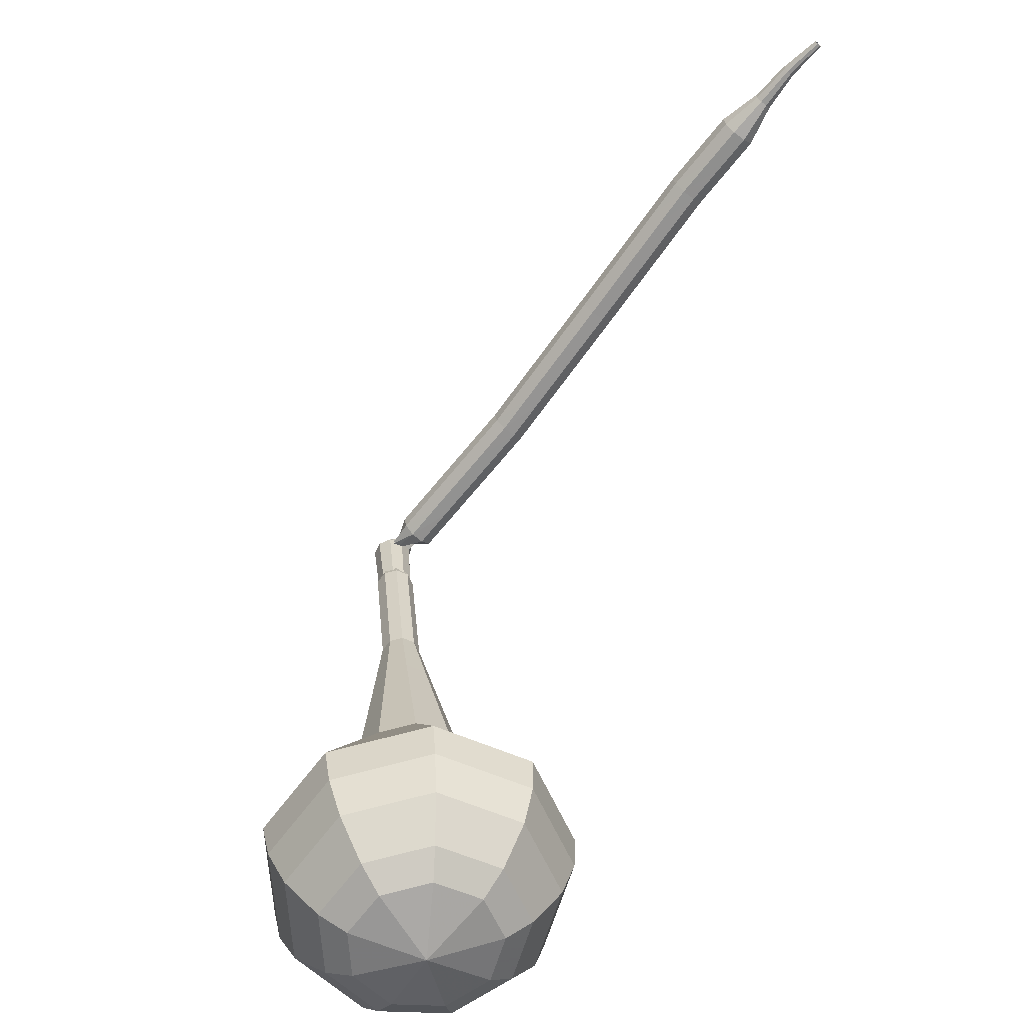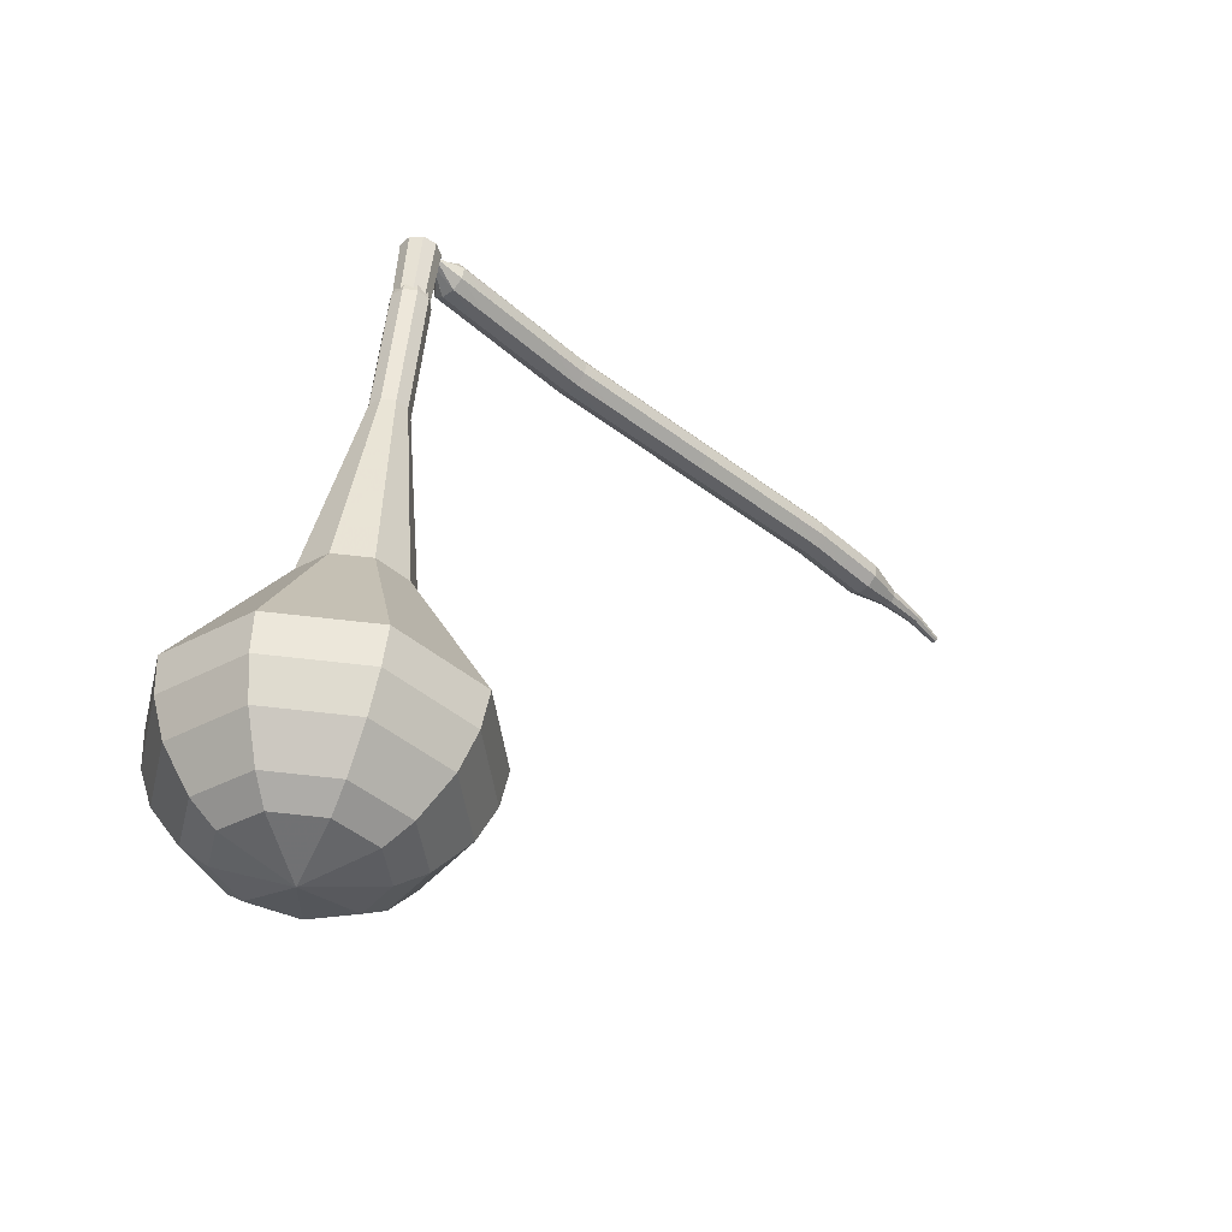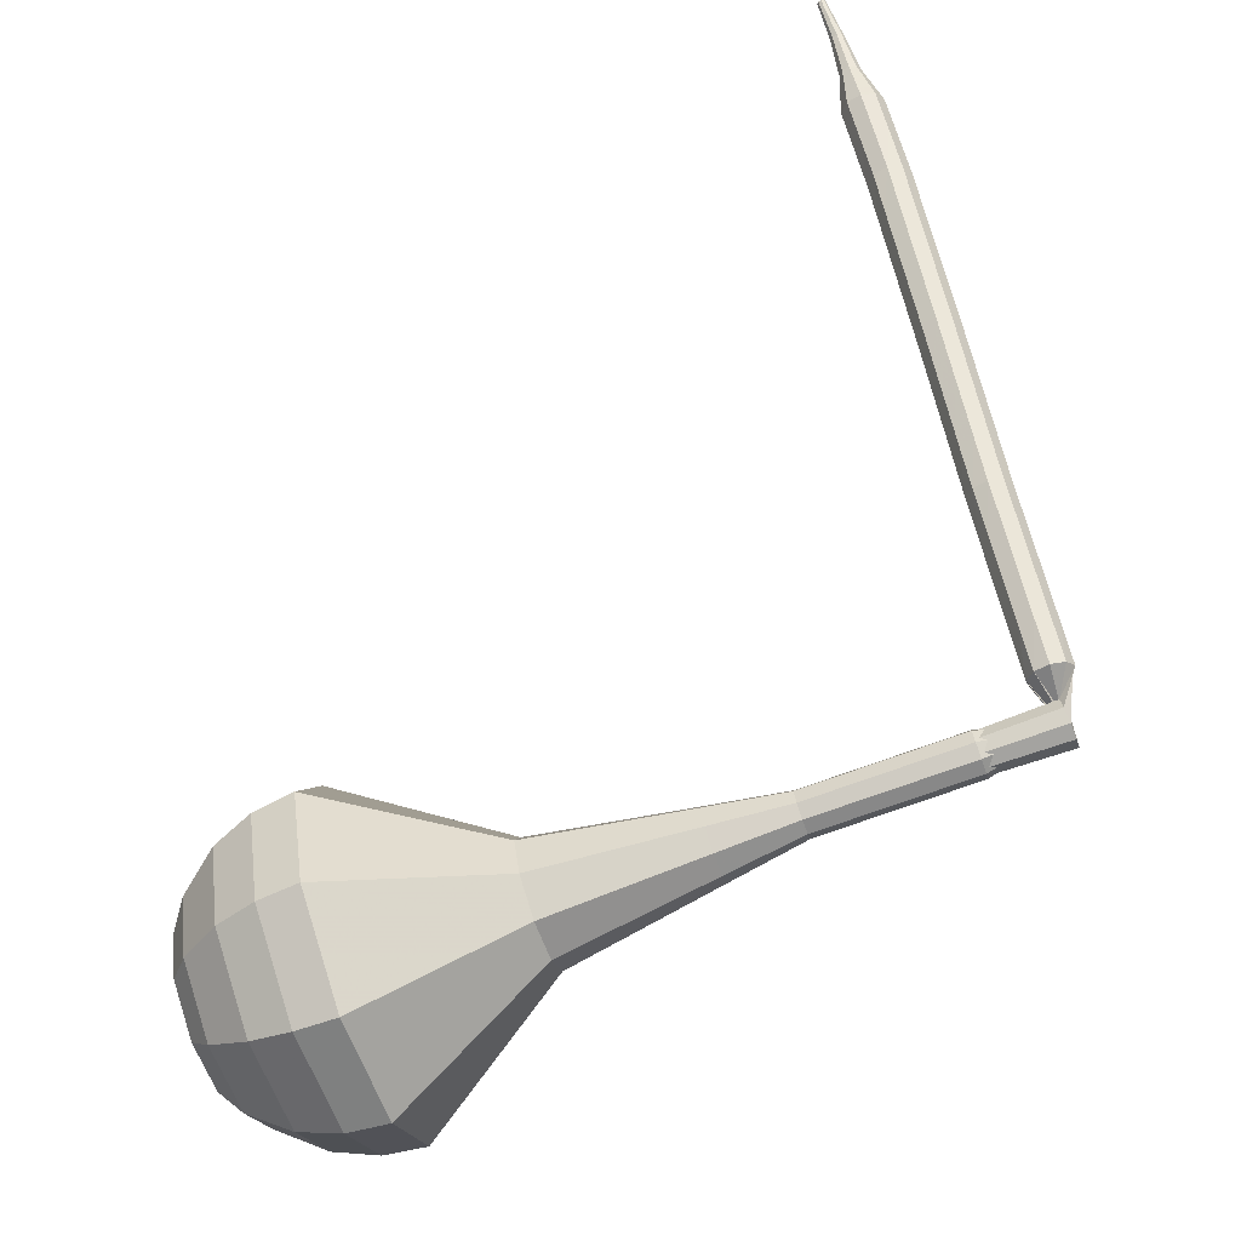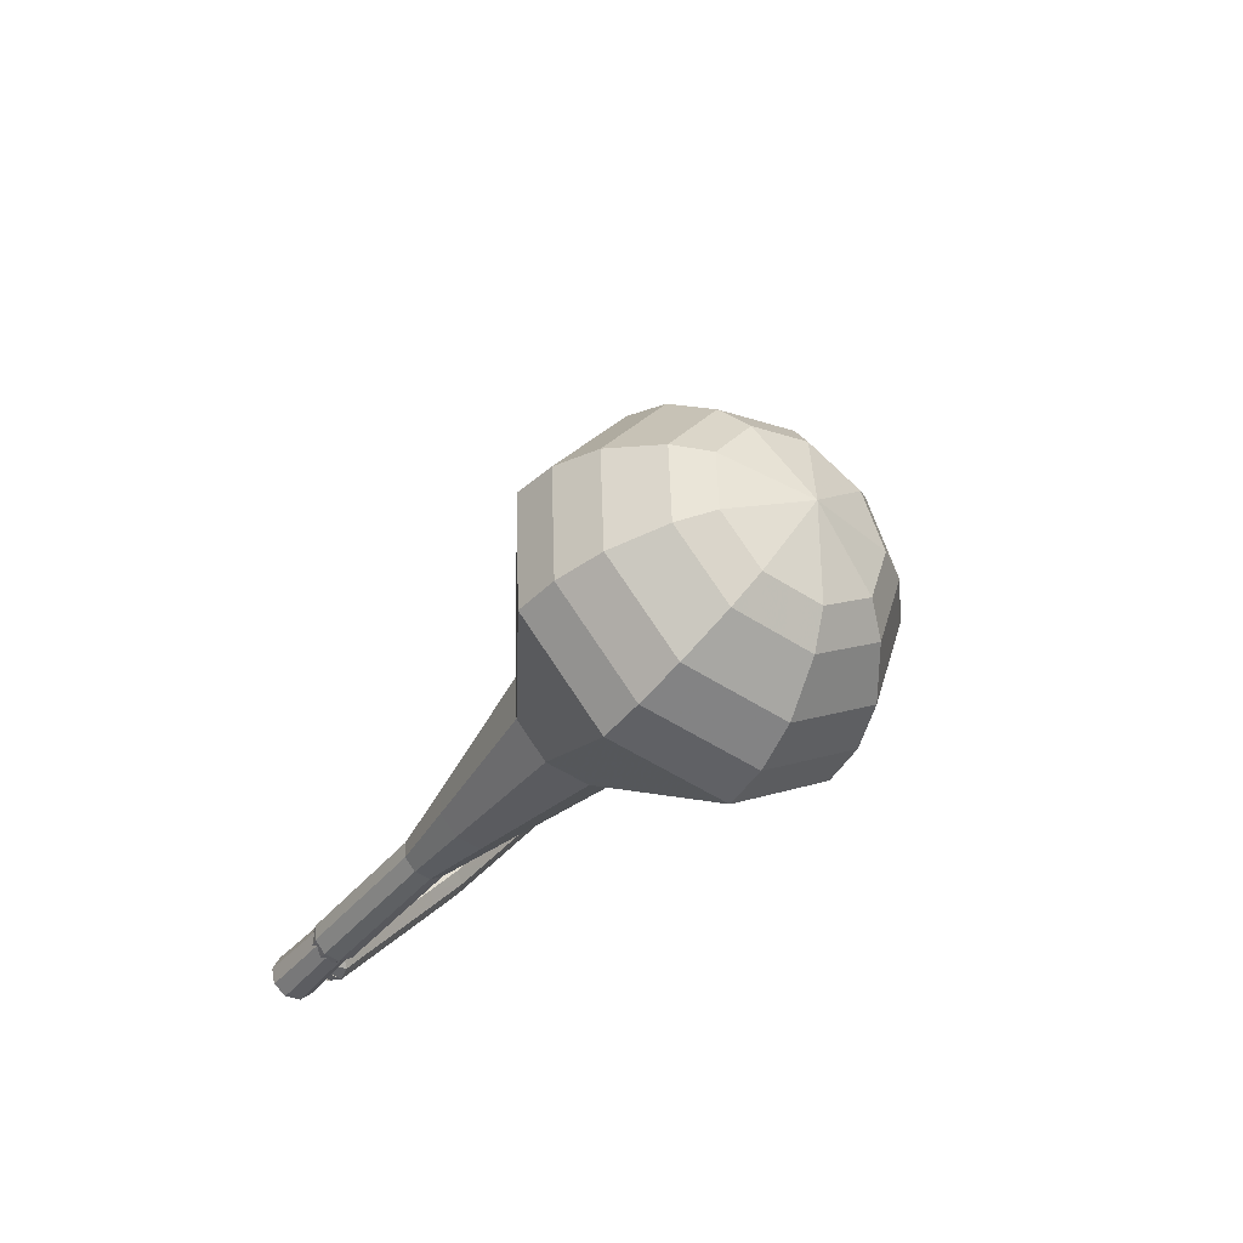
<metadata>
{"format":"obj","ext":"obj","renderer":"f3d","projection":"perspective","resolution":1024,"background":"white","views":[{"elev":27.2,"azim":-165.6,"up":"+Y"},{"elev":-59.3,"azim":82.3,"up":"+Z"},{"elev":-67.7,"azim":-50.9,"up":"+Y"},{"elev":-41.7,"azim":165.4,"up":"+Y"}]}
</metadata>
<code>
g tube1
v 197.6 113.7 119.7
v 200.7 112.9 118.6
v 202.6 110.2 118.1
v 202.4 106.8 118.3
v 200.3 104.3 119.1
v 197.1 104 120.3
v 194.4 105.8 121.1
v 193.5 109.1 121.3
v 194.7 112.2 120.8
v 197.6 113.7 119.7
v 197.4 112.3 118.8
v 199.7 111.8 118
v 201.1 109.8 117.6
v 201 107.3 117.8
v 199.4 105.5 118.4
v 197.1 105.2 119.2
v 195.1 106.6 119.9
v 194.4 109 120
v 195.3 111.2 119.6
v 197.4 112.3 118.8
v 197.5 108.7 117.9
v 197.5 108.7 117.9
v 197.5 108.7 117.9
v 197.5 108.7 117.9
v 197.5 108.7 117.9
v 197.5 108.7 117.9
v 197.5 108.7 117.9
v 197.5 108.7 117.9
v 197.5 108.7 117.9
v 197.5 108.7 117.9
v 209.7 109.1 151.8
v 210.2 109.5 151.6
v 210.4 110.2 151.5
v 210.1 110.8 151.5
v 209.5 111.1 151.7
v 208.9 110.9 151.9
v 208.5 110.4 152
v 208.6 109.7 152.1
v 209 109.2 152
v 209.7 109.1 151.8
v 208.7 112.2 152.2
v 208.5 112.2 151.6
v 208 111.8 151.2
v 207.5 111.4 151.4
v 207.2 111 151.9
v 207.3 110.9 152.5
v 207.7 111.1 153
v 208.3 111.5 153.2
v 208.7 112 152.8
v 208.7 112.2 152.2
v 207.5 113.8 152.6
v 207.3 113.8 152
v 206.8 113.5 151.7
v 206.2 113 151.8
v 206 112.7 152.3
v 206 112.6 153
v 206.5 112.7 153.5
v 207 113.1 153.6
v 207.4 113.6 153.3
v 207.5 113.8 152.6
v 206.3 115.4 153.1
v 206 115.4 152.5
v 205.5 115.1 152.1
v 205 114.6 152.2
v 204.7 114.3 152.7
v 204.8 114.2 153.4
v 205.2 114.4 153.9
v 205.8 114.7 154
v 206.2 115.2 153.7
v 206.3 115.4 153.1
v 205 117 153.5
v 204.8 117 152.9
v 204.3 116.7 152.6
v 203.7 116.3 152.7
v 203.5 115.9 153.2
v 203.5 115.8 153.9
v 204 116 154.4
v 204.5 116.4 154.5
v 204.9 116.8 154.1
v 205 117 153.5
v 203.8 118.6 154
v 203.5 118.6 153.3
v 203 118.3 153
v 202.5 117.9 153.1
v 202.2 117.6 153.6
v 202.3 117.4 154.3
v 202.7 117.6 154.8
v 203.3 118 154.9
v 203.7 118.4 154.6
v 203.8 118.6 154
v 202.7 120.3 154.4
v 202.4 120.3 153.8
v 201.9 120 153.4
v 201.3 119.6 153.6
v 201 119.3 154.1
v 201.1 119.2 154.7
v 201.5 119.3 155.2
v 202.1 119.7 155.4
v 202.6 120.1 155
v 202.7 120.3 154.4
v 201.5 122 154.8
v 201.3 122 154.2
v 200.7 121.7 153.9
v 200.2 121.3 154
v 199.9 121 154.5
v 200 120.8 155.2
v 200.4 121 155.7
v 201 121.4 155.8
v 201.4 121.7 155.5
v 201.5 122 154.8
v 200.4 123.7 155.3
v 200.1 123.7 154.6
v 199.6 123.4 154.3
v 199.1 123 154.4
v 198.8 122.7 154.9
v 198.8 122.5 155.6
v 199.3 122.7 156.1
v 199.8 123 156.2
v 200.3 123.4 155.9
v 200.4 123.7 155.3
v 199.3 125.4 155.7
v 199 125.4 155.1
v 198.5 125.1 154.7
v 197.9 124.7 154.9
v 197.6 124.4 155.4
v 197.7 124.2 156
v 198.1 124.4 156.6
v 198.7 124.7 156.7
v 199.1 125.1 156.3
v 199.3 125.4 155.7
v 198.1 127.1 156.1
v 197.9 127.1 155.5
v 197.3 126.8 155.2
v 196.8 126.4 155.3
v 196.5 126.1 155.8
v 196.6 125.9 156.5
v 197 126.1 157
v 197.6 126.5 157.1
v 198 126.8 156.8
v 198.1 127.1 156.1
v 197 128.8 156.6
v 196.7 128.8 155.9
v 196.2 128.5 155.6
v 195.6 128.1 155.7
v 195.3 127.8 156.2
v 195.4 127.6 156.9
v 195.8 127.8 157.4
v 196.4 128.2 157.5
v 196.9 128.5 157.2
v 197 128.8 156.6
v 195.9 130.5 157
v 195.6 130.5 156.3
v 195.1 130.2 156
v 194.5 129.8 156.1
v 194.2 129.5 156.6
v 194.3 129.3 157.3
v 194.7 129.5 157.8
v 195.3 129.9 157.9
v 195.7 130.2 157.6
v 195.9 130.5 157
v 194.7 132.2 157.4
v 194.4 132.2 156.8
v 193.9 131.9 156.4
v 193.4 131.5 156.5
v 193.1 131.1 157.1
v 193.2 131 157.7
v 193.6 131.2 158.2
v 194.1 131.6 158.4
v 194.6 132 158
v 194.7 132.2 157.4
v 193.5 133.9 157.8
v 193.2 133.8 157.1
v 192.7 133.5 156.8
v 192.2 133.1 156.9
v 191.9 132.8 157.4
v 191.9 132.7 158.1
v 192.3 132.8 158.6
v 192.9 133.2 158.7
v 193.3 133.6 158.4
v 193.5 133.9 157.8
v 192.2 135.5 158.2
v 192 135.5 157.5
v 191.4 135.2 157.2
v 190.9 134.7 157.3
v 190.6 134.4 157.8
v 190.7 134.3 158.5
v 191.1 134.5 159
v 191.7 134.9 159.1
v 192.1 135.3 158.8
v 192.2 135.5 158.2
v 190.6 136.8 158.6
v 190.5 136.8 158.2
v 190.2 136.7 158.1
v 189.9 136.5 158.1
v 189.8 136.3 158.4
v 189.8 136.2 158.7
v 190 136.3 159
v 190.3 136.5 159
v 190.5 136.7 158.9
v 190.6 136.8 158.6
v 189.2 138.4 158.9
v 189.1 138.4 158.7
v 189 138.3 158.6
v 188.8 138.1 158.7
v 188.7 138 158.8
v 188.7 138 159
v 188.9 138 159.2
v 189 138.2 159.3
v 189.2 138.3 159.1
v 189.2 138.4 158.9
v 187.7 139.8 159.3
v 187.6 139.8 159.1
v 187.5 139.7 159.1
v 187.4 139.6 159.1
v 187.4 139.5 159.2
v 187.4 139.5 159.3
v 187.5 139.6 159.4
v 187.6 139.7 159.5
v 187.6 139.8 159.4
v 187.7 139.8 159.3
f 1 2 12
f 12 11 1
f 2 3 13
f 13 12 2
f 3 4 14
f 14 13 3
f 4 5 15
f 15 14 4
f 5 6 16
f 16 15 5
f 6 7 17
f 17 16 6
f 7 8 18
f 18 17 7
f 8 9 19
f 19 18 8
f 9 10 20
f 20 19 9
f 11 12 22
f 22 21 11
f 12 13 23
f 23 22 12
f 13 14 24
f 24 23 13
f 14 15 25
f 25 24 14
f 15 16 26
f 26 25 15
f 16 17 27
f 27 26 16
f 17 18 28
f 28 27 17
f 18 19 29
f 29 28 18
f 19 20 30
f 30 29 19
f 21 22 32
f 32 31 21
f 22 23 33
f 33 32 22
f 23 24 34
f 34 33 23
f 24 25 35
f 35 34 24
f 25 26 36
f 36 35 25
f 26 27 37
f 37 36 26
f 27 28 38
f 38 37 27
f 28 29 39
f 39 38 28
f 29 30 40
f 40 39 29
f 31 32 42
f 42 41 31
f 32 33 43
f 43 42 32
f 33 34 44
f 44 43 33
f 34 35 45
f 45 44 34
f 35 36 46
f 46 45 35
f 36 37 47
f 47 46 36
f 37 38 48
f 48 47 37
f 38 39 49
f 49 48 38
f 39 40 50
f 50 49 39
f 41 42 52
f 52 51 41
f 42 43 53
f 53 52 42
f 43 44 54
f 54 53 43
f 44 45 55
f 55 54 44
f 45 46 56
f 56 55 45
f 46 47 57
f 57 56 46
f 47 48 58
f 58 57 47
f 48 49 59
f 59 58 48
f 49 50 60
f 60 59 49
f 51 52 62
f 62 61 51
f 52 53 63
f 63 62 52
f 53 54 64
f 64 63 53
f 54 55 65
f 65 64 54
f 55 56 66
f 66 65 55
f 56 57 67
f 67 66 56
f 57 58 68
f 68 67 57
f 58 59 69
f 69 68 58
f 59 60 70
f 70 69 59
f 61 62 72
f 72 71 61
f 62 63 73
f 73 72 62
f 63 64 74
f 74 73 63
f 64 65 75
f 75 74 64
f 65 66 76
f 76 75 65
f 66 67 77
f 77 76 66
f 67 68 78
f 78 77 67
f 68 69 79
f 79 78 68
f 69 70 80
f 80 79 69
f 71 72 82
f 82 81 71
f 72 73 83
f 83 82 72
f 73 74 84
f 84 83 73
f 74 75 85
f 85 84 74
f 75 76 86
f 86 85 75
f 76 77 87
f 87 86 76
f 77 78 88
f 88 87 77
f 78 79 89
f 89 88 78
f 79 80 90
f 90 89 79
f 81 82 92
f 92 91 81
f 82 83 93
f 93 92 82
f 83 84 94
f 94 93 83
f 84 85 95
f 95 94 84
f 85 86 96
f 96 95 85
f 86 87 97
f 97 96 86
f 87 88 98
f 98 97 87
f 88 89 99
f 99 98 88
f 89 90 100
f 100 99 89
f 91 92 102
f 102 101 91
f 92 93 103
f 103 102 92
f 93 94 104
f 104 103 93
f 94 95 105
f 105 104 94
f 95 96 106
f 106 105 95
f 96 97 107
f 107 106 96
f 97 98 108
f 108 107 97
f 98 99 109
f 109 108 98
f 99 100 110
f 110 109 99
f 101 102 112
f 112 111 101
f 102 103 113
f 113 112 102
f 103 104 114
f 114 113 103
f 104 105 115
f 115 114 104
f 105 106 116
f 116 115 105
f 106 107 117
f 117 116 106
f 107 108 118
f 118 117 107
f 108 109 119
f 119 118 108
f 109 110 120
f 120 119 109
f 111 112 122
f 122 121 111
f 112 113 123
f 123 122 112
f 113 114 124
f 124 123 113
f 114 115 125
f 125 124 114
f 115 116 126
f 126 125 115
f 116 117 127
f 127 126 116
f 117 118 128
f 128 127 117
f 118 119 129
f 129 128 118
f 119 120 130
f 130 129 119
f 121 122 132
f 132 131 121
f 122 123 133
f 133 132 122
f 123 124 134
f 134 133 123
f 124 125 135
f 135 134 124
f 125 126 136
f 136 135 125
f 126 127 137
f 137 136 126
f 127 128 138
f 138 137 127
f 128 129 139
f 139 138 128
f 129 130 140
f 140 139 129
f 131 132 142
f 142 141 131
f 132 133 143
f 143 142 132
f 133 134 144
f 144 143 133
f 134 135 145
f 145 144 134
f 135 136 146
f 146 145 135
f 136 137 147
f 147 146 136
f 137 138 148
f 148 147 137
f 138 139 149
f 149 148 138
f 139 140 150
f 150 149 139
f 141 142 152
f 152 151 141
f 142 143 153
f 153 152 142
f 143 144 154
f 154 153 143
f 144 145 155
f 155 154 144
f 145 146 156
f 156 155 145
f 146 147 157
f 157 156 146
f 147 148 158
f 158 157 147
f 148 149 159
f 159 158 148
f 149 150 160
f 160 159 149
f 151 152 162
f 162 161 151
f 152 153 163
f 163 162 152
f 153 154 164
f 164 163 153
f 154 155 165
f 165 164 154
f 155 156 166
f 166 165 155
f 156 157 167
f 167 166 156
f 157 158 168
f 168 167 157
f 158 159 169
f 169 168 158
f 159 160 170
f 170 169 159
f 161 162 172
f 172 171 161
f 162 163 173
f 173 172 162
f 163 164 174
f 174 173 163
f 164 165 175
f 175 174 164
f 165 166 176
f 176 175 165
f 166 167 177
f 177 176 166
f 167 168 178
f 178 177 167
f 168 169 179
f 179 178 168
f 169 170 180
f 180 179 169
f 171 172 182
f 182 181 171
f 172 173 183
f 183 182 172
f 173 174 184
f 184 183 173
f 174 175 185
f 185 184 174
f 175 176 186
f 186 185 175
f 176 177 187
f 187 186 176
f 177 178 188
f 188 187 177
f 178 179 189
f 189 188 178
f 179 180 190
f 190 189 179
f 181 182 192
f 192 191 181
f 182 183 193
f 193 192 182
f 183 184 194
f 194 193 183
f 184 185 195
f 195 194 184
f 185 186 196
f 196 195 185
f 186 187 197
f 197 196 186
f 187 188 198
f 198 197 187
f 188 189 199
f 199 198 188
f 189 190 200
f 200 199 189
f 191 192 202
f 202 201 191
f 192 193 203
f 203 202 192
f 193 194 204
f 204 203 193
f 194 195 205
f 205 204 194
f 195 196 206
f 206 205 195
f 196 197 207
f 207 206 196
f 197 198 208
f 208 207 197
f 198 199 209
f 209 208 198
f 199 200 210
f 210 209 199
f 201 202 212
f 212 211 201
f 202 203 213
f 213 212 202
f 203 204 214
f 214 213 203
f 204 205 215
f 215 214 204
f 205 206 216
f 216 215 205
f 206 207 217
f 217 216 206
f 207 208 218
f 218 217 207
f 208 209 219
f 219 218 208
f 209 210 220
f 220 219 209
v 209.4 110.1 151.8
v 209.4 110.1 151.8
v 209.4 110.1 151.8
v 209.4 110.1 151.8
v 209.4 110.1 151.8
v 209.4 110.1 151.8
v 209.4 110.1 151.8
v 209.4 110.1 151.8
v 209.4 110.1 151.8
v 209.4 110.1 151.8
v 208.1 111 148.4
v 208.8 110.8 148.2
v 209.1 110.3 148.1
v 209.1 109.6 148.1
v 208.7 109.1 148.3
v 208 109 148.5
v 207.5 109.4 148.7
v 207.3 110 148.8
v 207.6 110.7 148.6
v 208.1 111 148.4
v 206.9 110.8 145.1
v 207.6 110.7 144.9
v 208 110.1 144.8
v 207.9 109.4 144.8
v 207.5 108.9 145
v 206.9 108.9 145.2
v 206.3 109.2 145.4
v 206.1 109.9 145.4
v 206.4 110.5 145.3
v 206.9 110.8 145.1
v 205.8 110.7 141.7
v 206.4 110.5 141.5
v 206.8 110 141.4
v 206.8 109.3 141.4
v 206.3 108.8 141.6
v 205.7 108.7 141.9
v 205.1 109.1 142
v 204.9 109.8 142.1
v 205.2 110.4 142
v 205.8 110.7 141.7
v 204.5 111.1 138.4
v 205.5 110.9 138.1
v 206.1 110 137.9
v 206.1 108.9 137.9
v 205.4 108.1 138.2
v 204.4 108 138.6
v 203.5 108.6 138.8
v 203.2 109.7 138.9
v 203.6 110.6 138.7
v 204.5 111.1 138.4
v 202 112 131.7
v 203.8 111.6 131.1
v 204.8 110.1 130.8
v 204.8 108.2 130.9
v 203.5 106.8 131.4
v 201.8 106.6 132
v 200.3 107.6 132.5
v 199.7 109.5 132.6
v 200.4 111.2 132.3
v 202 112 131.7
v 199.1 116.4 125
v 203.8 115.2 123.4
v 206.8 111.1 122.5
v 206.5 106 122.8
v 203.2 102.3 124.1
v 198.4 101.7 125.9
v 194.4 104.6 127.2
v 192.9 109.5 127.5
v 194.8 114.2 126.6
v 199.1 116.4 125
v 198.5 116.1 123.2
v 203.1 115 121.7
v 205.9 111 120.8
v 205.7 106 121.1
v 202.5 102.4 122.4
v 197.9 101.9 124.1
v 193.9 104.6 125.3
v 192.5 109.4 125.6
v 194.4 113.9 124.8
v 198.5 116.1 123.2
v 198 115.3 121.5
v 202.1 114.3 120.1
v 204.6 110.7 119.3
v 204.4 106.3 119.6
v 201.6 103 120.7
v 197.4 102.5 122.2
v 193.9 105 123.3
v 192.6 109.3 123.6
v 194.3 113.3 122.9
v 198 115.3 121.5
v 197.6 113.7 119.7
v 200.7 112.9 118.6
v 202.6 110.2 118.1
v 202.4 106.8 118.3
v 200.3 104.3 119.1
v 197.1 104 120.3
v 194.4 105.8 121.1
v 193.5 109.1 121.3
v 194.7 112.2 120.8
v 197.6 113.7 119.7
v 197.4 112.3 118.8
v 199.7 111.8 118
v 201.1 109.8 117.6
v 201 107.3 117.8
v 199.4 105.5 118.4
v 197.1 105.2 119.2
v 195.1 106.6 119.9
v 194.4 109 120
v 195.3 111.2 119.6
v 197.4 112.3 118.8
v 197.5 108.7 117.9
v 197.5 108.7 117.9
v 197.5 108.7 117.9
v 197.5 108.7 117.9
v 197.5 108.7 117.9
v 197.5 108.7 117.9
v 197.5 108.7 117.9
v 197.5 108.7 117.9
v 197.5 108.7 117.9
v 197.5 108.7 117.9
f 221 222 232
f 232 231 221
f 222 223 233
f 233 232 222
f 223 224 234
f 234 233 223
f 224 225 235
f 235 234 224
f 225 226 236
f 236 235 225
f 226 227 237
f 237 236 226
f 227 228 238
f 238 237 227
f 228 229 239
f 239 238 228
f 229 230 240
f 240 239 229
f 231 232 242
f 242 241 231
f 232 233 243
f 243 242 232
f 233 234 244
f 244 243 233
f 234 235 245
f 245 244 234
f 235 236 246
f 246 245 235
f 236 237 247
f 247 246 236
f 237 238 248
f 248 247 237
f 238 239 249
f 249 248 238
f 239 240 250
f 250 249 239
f 241 242 252
f 252 251 241
f 242 243 253
f 253 252 242
f 243 244 254
f 254 253 243
f 244 245 255
f 255 254 244
f 245 246 256
f 256 255 245
f 246 247 257
f 257 256 246
f 247 248 258
f 258 257 247
f 248 249 259
f 259 258 248
f 249 250 260
f 260 259 249
f 251 252 262
f 262 261 251
f 252 253 263
f 263 262 252
f 253 254 264
f 264 263 253
f 254 255 265
f 265 264 254
f 255 256 266
f 266 265 255
f 256 257 267
f 267 266 256
f 257 258 268
f 268 267 257
f 258 259 269
f 269 268 258
f 259 260 270
f 270 269 259
f 261 262 272
f 272 271 261
f 262 263 273
f 273 272 262
f 263 264 274
f 274 273 263
f 264 265 275
f 275 274 264
f 265 266 276
f 276 275 265
f 266 267 277
f 277 276 266
f 267 268 278
f 278 277 267
f 268 269 279
f 279 278 268
f 269 270 280
f 280 279 269
f 271 272 282
f 282 281 271
f 272 273 283
f 283 282 272
f 273 274 284
f 284 283 273
f 274 275 285
f 285 284 274
f 275 276 286
f 286 285 275
f 276 277 287
f 287 286 276
f 277 278 288
f 288 287 277
f 278 279 289
f 289 288 278
f 279 280 290
f 290 289 279
f 281 282 292
f 292 291 281
f 282 283 293
f 293 292 282
f 283 284 294
f 294 293 283
f 284 285 295
f 295 294 284
f 285 286 296
f 296 295 285
f 286 287 297
f 297 296 286
f 287 288 298
f 298 297 287
f 288 289 299
f 299 298 288
f 289 290 300
f 300 299 289
f 291 292 302
f 302 301 291
f 292 293 303
f 303 302 292
f 293 294 304
f 304 303 293
f 294 295 305
f 305 304 294
f 295 296 306
f 306 305 295
f 296 297 307
f 307 306 296
f 297 298 308
f 308 307 297
f 298 299 309
f 309 308 298
f 299 300 310
f 310 309 299
f 301 302 312
f 312 311 301
f 302 303 313
f 313 312 302
f 303 304 314
f 314 313 303
f 304 305 315
f 315 314 304
f 305 306 316
f 316 315 305
f 306 307 317
f 317 316 306
f 307 308 318
f 318 317 307
f 308 309 319
f 319 318 308
f 309 310 320
f 320 319 309
f 311 312 322
f 322 321 311
f 312 313 323
f 323 322 312
f 313 314 324
f 324 323 313
f 314 315 325
f 325 324 314
f 315 316 326
f 326 325 315
f 316 317 327
f 327 326 316
f 317 318 328
f 328 327 317
f 318 319 329
f 329 328 318
f 319 320 330
f 330 329 319
f 321 322 332
f 332 331 321
f 322 323 333
f 333 332 322
f 323 324 334
f 334 333 323
f 324 325 335
f 335 334 324
f 325 326 336
f 336 335 325
f 326 327 337
f 337 336 326
f 327 328 338
f 338 337 327
f 328 329 339
f 339 338 328
f 329 330 340
f 340 339 329
g

</code>
